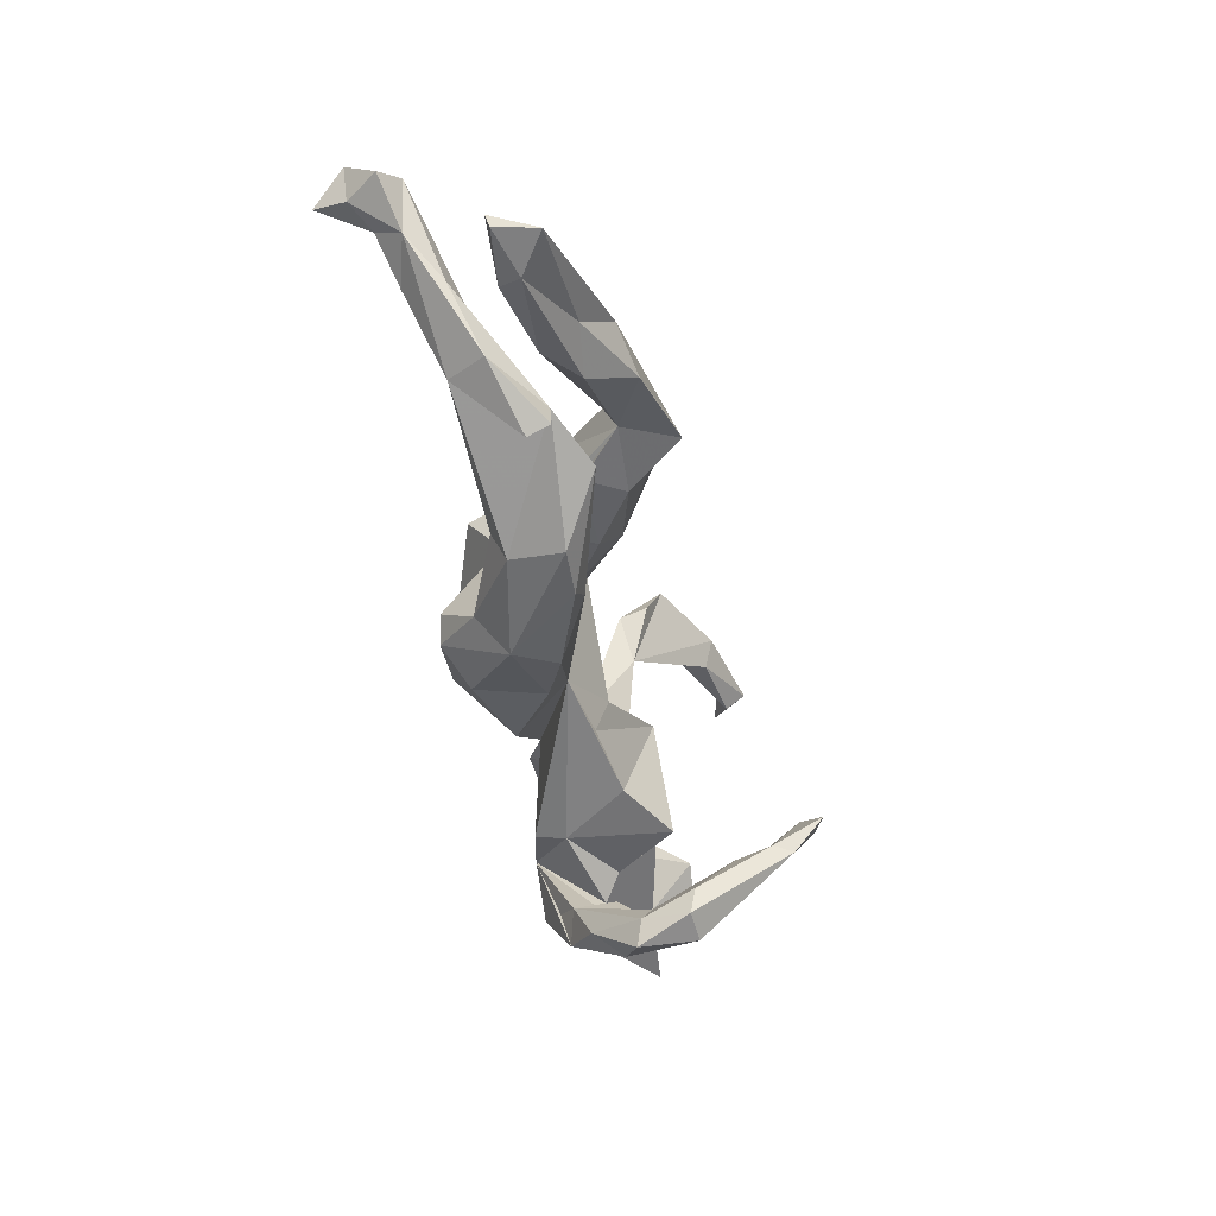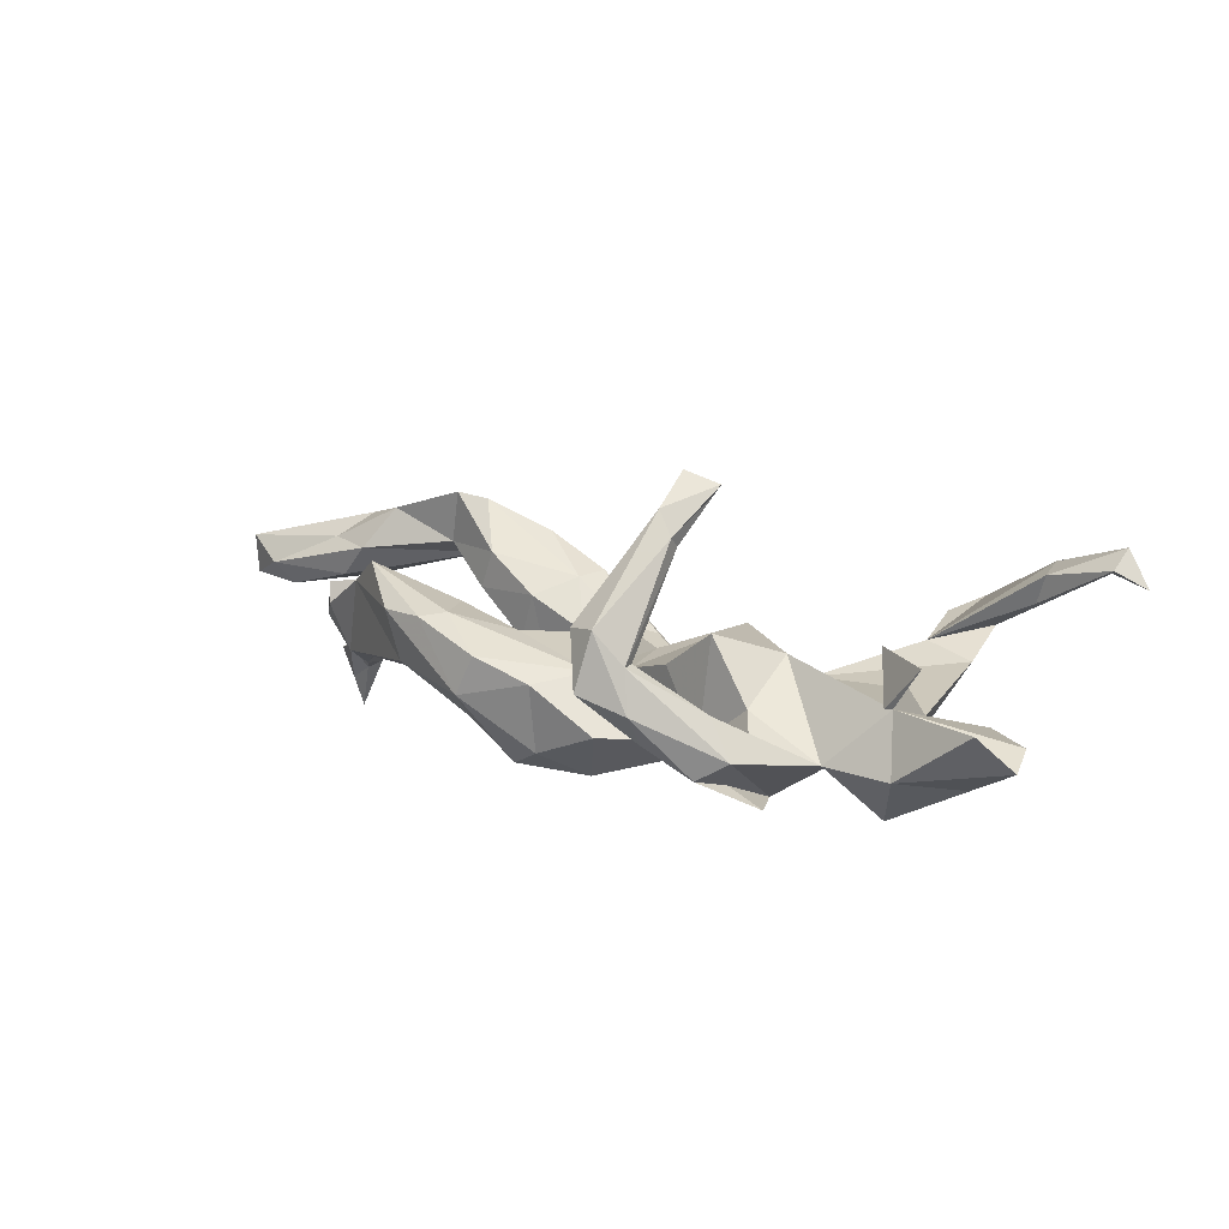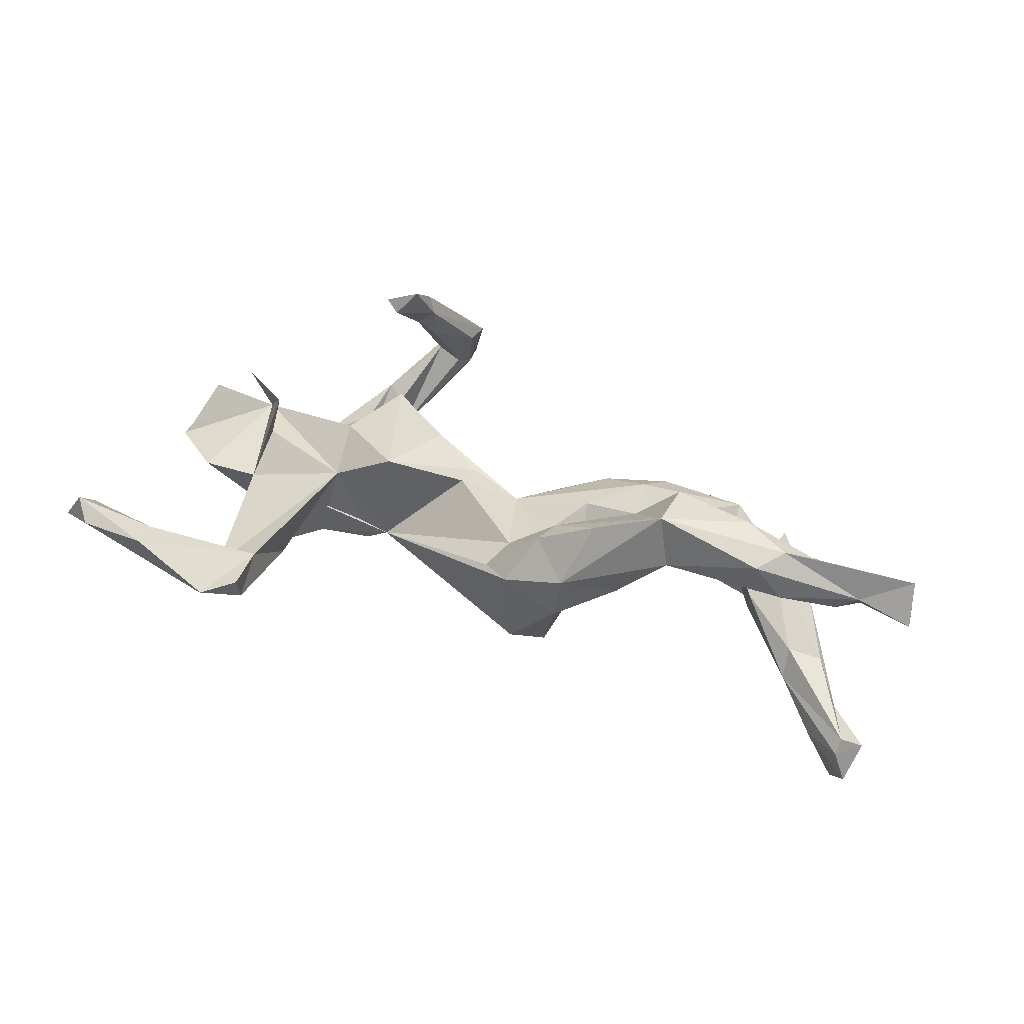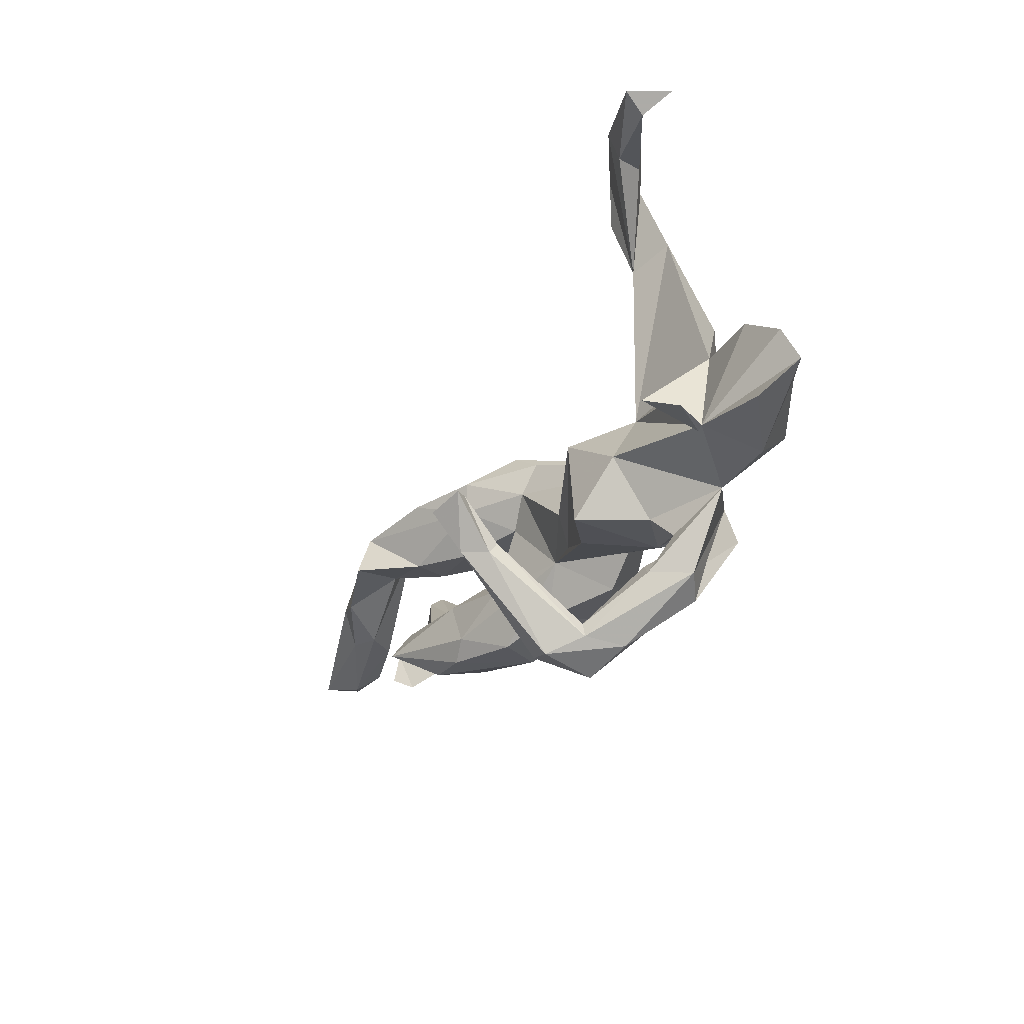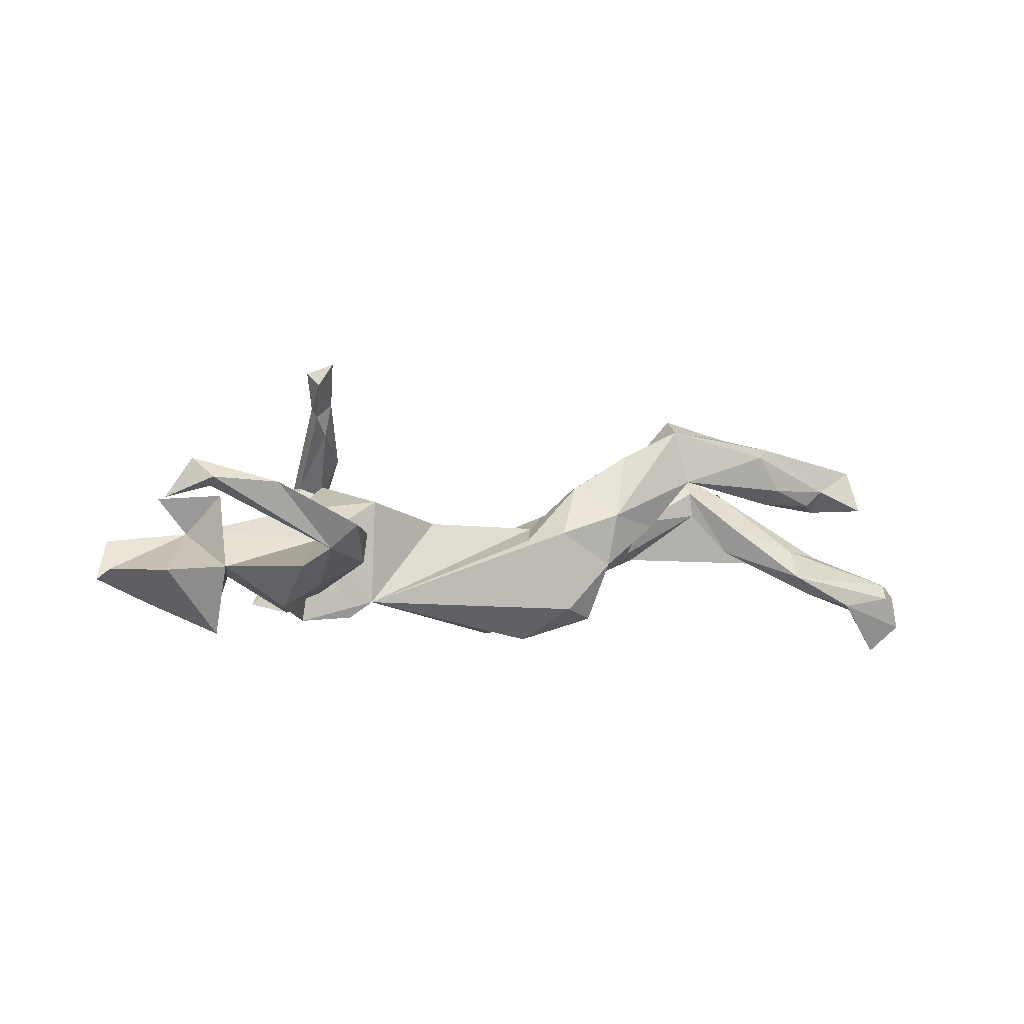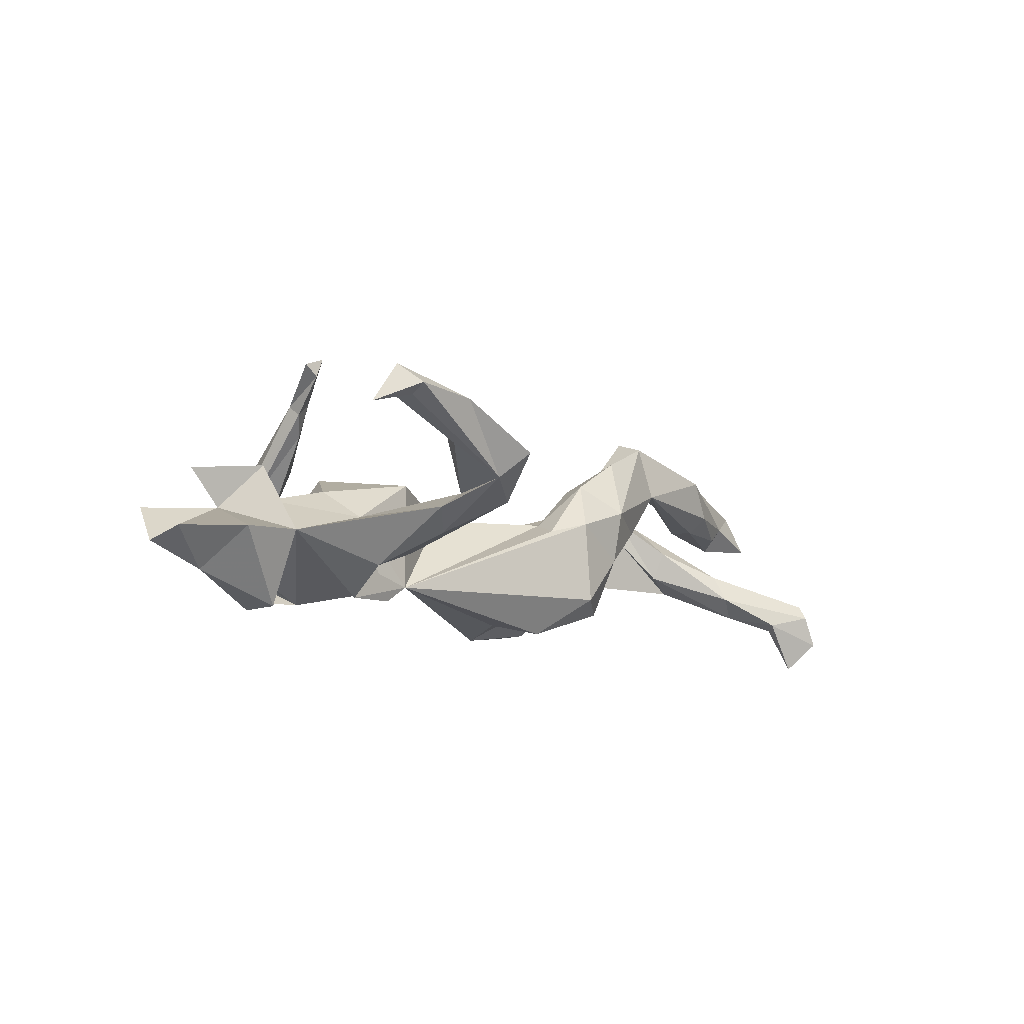
<metadata>
{"format":"obj","ext":"obj","renderer":"f3d","projection":"perspective","resolution":1024,"background":"white","views":[{"elev":-44.0,"azim":-79.4,"up":"+Y"},{"elev":11.6,"azim":38.2,"up":"+Z"},{"elev":43.0,"azim":-156.5,"up":"+Z"},{"elev":-29.0,"azim":64.2,"up":"+Y"},{"elev":3.8,"azim":159.8,"up":"+Z"},{"elev":-7.3,"azim":133.0,"up":"+Z"}]}
</metadata>
<code>
v 0.4904 -0.1051 0.008941
v 0.6136 0.399 0.1054
v 0.6262 -0.129 -0.00162
v 0.639 -0.01154 -0.03959
v 0.6539 -0.06382 -0.06113
v 0.5735 0.4072 0.1641
v 0.5095 -0.1372 -0.08174
v 0.5734 -0.04127 -0.1024
v 0.538 -0.115 0.07185
v 0.5516 0.05064 -0.03775
v 0.5667 0.3761 0.1329
v 0.5479 0.4355 0.1368
v 0.547 0.4113 0.122
v 0.4517 0.04734 -0.03583
v 0.4574 -0.066 -0.1597
v 0.4393 -0.05239 0.07922
v 0.4594 0.002667 -0.1565
v 0.4791 -0.1089 0.008059
v 0.4374 0.3875 0.0669
v 0.361 0.4074 0.02163
v 0.408 -0.1482 -0.07317
v 0.4452 -0.02664 0.01826
v 0.3796 0.3039 -0.01505
v 0.4472 0.4293 0.1269
v 0.3067 -0.1197 -0.14
v 0.2851 0.01594 0.001712
v 0.3779 0.1617 -0.09562
v 0.4569 0.3787 0.1138
v 0.3147 0.2807 0.01368
v 0.3267 0.4396 0.05903
v 0.3438 -0.266 -0.05585
v 0.3447 0.2716 -0.05026
v 0.325 -0.1986 -0.03413
v 0.294 0.3779 0.04004
v 0.314 -0.2168 -0.04108
v 0.3073 -0.2618 0.00265
v 0.3517 -0.2013 -0.1324
v 0.2968 0.3645 -0.006395
v 0.3006 -0.2888 -0.08237
v 0.3208 0.1769 -0.07352
v 0.2753 -0.2355 -0.00858
v 0.2964 -0.06653 0.05093
v 0.2346 -0.351 0.07293
v 0.2727 -0.2406 -0.0738
v 0.298 -0.1637 -0.009311
v 0.1853 0.0207 -0.1106
v 0.2352 -0.3176 -0.03877
v 0.315 0.03665 -0.1365
v 0.2333 -0.1597 0.2728
v 0.2532 -0.1652 0.2935
v 0.2251 0.02049 -0.1363
v 0.2287 -0.3288 0.07368
v 0.201 -0.1808 0.311
v 0.2213 -0.2205 0.2131
v 0.2114 -0.1565 -0.0734
v 0.2262 -0.2407 0.2282
v 0.2444 -0.3591 0.009575
v 0.2301 -0.1535 0.0852
v 0.1761 0.01127 0.06625
v 0.1911 -0.2306 0.2351
v 0.2005 -0.3769 0.1233
v 0.2036 -0.2376 0.2654
v 0.1882 -0.3228 0.05831
v 0.1994 -0.2437 0.178
v 0.1809 -0.3911 0.0372
v 0.1742 -0.3472 0.04482
v 0.1554 -0.3183 0.1258
v 0.219 -0.1414 -0.1229
v 0.1527 -0.3625 0.1184
v -0.04303 -0.0764 -0.02147
v 0.1408 -0.1375 0.02628
v 0.05194 -0.04032 0.02058
v 0.04832 -0.09601 0.001644
v 0.003601 -0.1286 -0.1047
v -0.07127 0.1256 -0.000601
v -0.09417 0.07393 0.01592
v -0.0755 0.08673 -0.1805
v -0.1063 -0.1283 -0.1459
v -0.0404 0.01104 -0.1638
v -0.05691 -0.05887 -0.187
v -0.1349 0.1624 -0.1204
v -0.1242 0.1603 0.01398
v -0.1007 -0.1501 -0.03623
v -0.1856 0.1254 -0.1436
v -0.1981 -0.06397 -0.1723
v -0.1369 0.02352 0.009391
v -0.1725 -0.09934 -0.177
v -0.166 0.1121 0.08974
v -0.2276 0.1571 0.0429
v -0.187 -0.1763 -0.000468
v -0.1857 -0.07355 0.02197
v -0.2133 0.03808 -0.08492
v -0.2422 -0.1207 -0.1121
v -0.2248 0.005543 0.05847
v -0.311 0.01139 0.1163
v -0.2565 0.0179 -0.01554
v -0.265 0.1026 0.1427
v -0.2142 0.1508 -0.04476
v -0.3127 -0.05794 0.04887
v -0.2194 -0.1791 -0.0642
v -0.3364 -0.04567 -0.04587
v -0.1796 0.06494 0.08423
v -0.377 0.07797 0.186
v -0.315 0.1095 0.01631
v -0.3635 -0.08989 -0.06265
v -0.3786 -0.1605 0.04454
v -0.3386 0.01752 0.05626
v -0.2719 -0.1354 0.04886
v -0.3968 0.09233 0.09542
v -0.4121 0.03269 0.1197
v -0.3884 0.01936 0.2032
v -0.3633 -0.1446 -0.03822
v -0.3051 -0.1658 0.04255
v -0.3629 -0.0286 0.0147
v -0.4684 -0.04882 0.06498
v -0.4733 -0.04816 0.02235
v -0.5855 -0.03015 -0.07152
v -0.5398 -0.05949 0.0547
v -0.4651 -0.09861 0.1004
v -0.5872 0.03694 0.1493
v -0.5122 0.008312 0.1671
v -0.529 0.01328 0.002387
v -0.5512 0.08105 0.1378
v -0.5442 -0.1145 0.02522
v -0.5518 -0.1044 0.05976
v -0.5231 -0.005021 -0.04633
v -0.554 -0.02805 0.1019
v -0.595 0.068 0.07418
v -0.6015 -0.02158 0.05232
v -0.6238 0.06824 -0.04249
v -0.584 0.03876 0.04674
v -0.6307 -0.008319 0.1104
v -0.6243 -0.03991 -0.01311
v -0.719 0.01156 0.06613
v -0.7419 -0.04678 0.05997
v -0.655 0.0807 -0.1219
v -0.6782 0.05592 -0.05585
v -0.6251 0.09489 -0.08735
v -0.8059 -0.0203 0.03339
v -0.6827 0.01979 0.04081
v -0.7106 0.1371 -0.1479
v -0.6949 0.1569 -0.1378
v -0.7245 0.1086 -0.1049
v -0.801 -0.03148 0.09842
v -0.7444 0.1596 -0.2236
v -0.7753 0.1997 -0.1761
v -0.7572 0.1798 -0.09997
v -0.8096 0.001364 0.0269
v -0.7164 -0.02403 0.0245
v -0.7565 0.1486 -0.1732
v -0.7538 0.196 -0.1227
v -0.7904 0.157 -0.126
f 16 18 9
f 1 9 18
f 22 18 16
f 116 115 114
f 99 114 115
f 16 9 1
f 58 42 59
f 26 59 42
f 115 119 99
f 108 99 119
f 118 119 115
f 122 118 115
f 106 119 118
f 124 118 125
f 133 125 118
f 139 135 144
f 132 144 135
f 45 42 58
f 71 58 59
f 91 99 108
f 113 108 119
f 90 108 113
f 106 113 119
f 100 113 106
f 112 106 118
f 117 118 124
f 133 124 125
f 46 26 51
f 48 51 26
f 27 48 26
f 46 51 48
f 146 150 152
f 143 152 150
f 151 146 152
f 145 150 146
f 141 143 150
f 147 152 143
f 136 143 141
f 145 141 150
f 141 142 136
f 138 136 142
f 145 142 141
f 151 138 142
f 126 136 138
f 98 84 92
f 77 92 84
f 77 84 81
f 98 81 84
f 151 152 147
f 138 151 147
f 137 147 143
f 146 151 142
f 85 92 80
f 79 80 92
f 87 85 80
f 93 92 85
f 78 87 80
f 93 85 87
f 46 80 79
f 77 79 92
f 46 79 77
f 81 46 77
f 146 142 145
f 82 46 81
f 32 23 27
f 14 27 23
f 40 32 27
f 20 23 32
f 26 14 23
f 38 32 40
f 29 38 40
f 20 32 38
f 100 93 87
f 100 87 78
f 83 100 78
f 74 78 80
f 46 74 80
f 83 78 74
f 70 46 68
f 25 68 46
f 55 68 25
f 25 14 21
f 15 21 14
f 46 14 25
f 105 92 93
f 70 74 46
f 14 17 15
f 8 15 17
f 10 17 14
f 10 8 17
f 7 15 8
f 14 46 48
f 27 14 48
f 117 143 136
f 55 33 45
f 21 45 33
f 58 55 45
f 25 33 55
f 36 21 33
f 42 45 21
f 31 25 21
f 63 52 44
f 41 44 52
f 66 63 44
f 64 52 63
f 65 47 57
f 39 57 47
f 61 65 57
f 66 47 65
f 44 47 66
f 69 66 65
f 148 139 144
f 132 127 121
f 110 121 127
f 120 132 121
f 135 127 132
f 67 63 66
f 69 67 66
f 64 63 67
f 61 57 43
f 31 43 57
f 56 61 43
f 69 65 61
f 62 69 61
f 60 67 69
f 97 102 88
f 76 88 102
f 89 97 88
f 103 102 97
f 89 103 97
f 89 109 103
f 123 103 109
f 120 103 123
f 128 123 109
f 121 103 120
f 134 120 123
f 95 102 103
f 94 102 95
f 111 95 103
f 110 95 111
f 121 110 111
f 107 95 110
f 103 121 111
f 144 132 120
f 54 56 43
f 52 54 43
f 49 56 54
f 36 52 43
f 64 54 52
f 60 54 64
f 60 64 67
f 3 1 7
f 21 7 1
f 118 117 112
f 105 112 117
f 93 112 105
f 116 105 117
f 72 70 73
f 71 73 70
f 1 42 21
f 22 1 18
f 15 7 21
f 7 5 3
f 1 3 5
f 8 5 7
f 149 135 139
f 117 124 133
f 143 117 133
f 101 105 116
f 114 101 116
f 92 105 101
f 4 1 5
f 8 4 5
f 10 1 4
f 149 139 148
f 92 101 114
f 99 92 114
f 83 74 70
f 137 133 118
f 130 137 118
f 143 133 137
f 92 94 96
f 107 96 94
f 110 92 96
f 86 94 92
f 86 92 91
f 99 91 92
f 70 86 91
f 8 10 4
f 122 130 118
f 147 137 130
f 138 130 122
f 126 138 122
f 147 130 138
f 115 126 122
f 107 110 96
f 104 92 110
f 98 92 104
f 109 104 110
f 14 1 10
f 89 98 104
f 75 76 46
f 72 46 76
f 88 76 75
f 82 75 46
f 59 26 46
f 127 109 110
f 104 109 89
f 82 89 88
f 28 24 29
f 30 29 24
f 19 28 29
f 6 24 28
f 59 73 71
f 55 71 70
f 90 83 70
f 36 31 21
f 43 31 36
f 129 135 149
f 108 70 91
f 26 42 1
f 55 58 71
f 90 70 108
f 100 90 113
f 100 106 112
f 100 83 90
f 93 100 112
f 35 36 33
f 25 35 33
f 41 36 35
f 44 41 35
f 52 36 41
f 39 31 57
f 28 19 11
f 13 11 19
f 6 28 11
f 12 24 6
f 2 11 13
f 20 13 19
f 2 6 11
f 12 6 2
f 12 2 13
f 102 94 86
f 20 24 12
f 13 20 12
f 30 24 20
f 29 40 26
f 27 26 40
f 88 75 82
f 23 29 26
f 34 38 29
f 20 29 23
f 30 38 34
f 19 29 20
f 29 30 34
f 20 38 30
f 39 47 44
f 25 44 35
f 37 39 44
f 37 44 25
f 25 39 37
f 31 39 25
f 70 68 55
f 81 98 82
f 89 82 98
f 70 72 76
f 86 70 76
f 59 46 72
f 73 59 72
f 22 14 26
f 16 14 22
f 1 22 26
f 1 14 16
f 116 117 126
f 136 126 117
f 140 128 131
f 109 131 128
f 149 140 131
f 134 128 140
f 129 131 109
f 102 86 76
f 60 62 53
f 50 53 62
f 49 60 53
f 69 62 60
f 49 53 50
f 56 50 62
f 54 60 49
f 116 126 115
f 95 107 94
f 127 129 109
f 149 131 129
f 127 135 129
f 134 140 149
f 148 134 149
f 144 134 148
f 49 50 56
f 61 56 62
f 144 120 134
f 123 128 134

</code>
